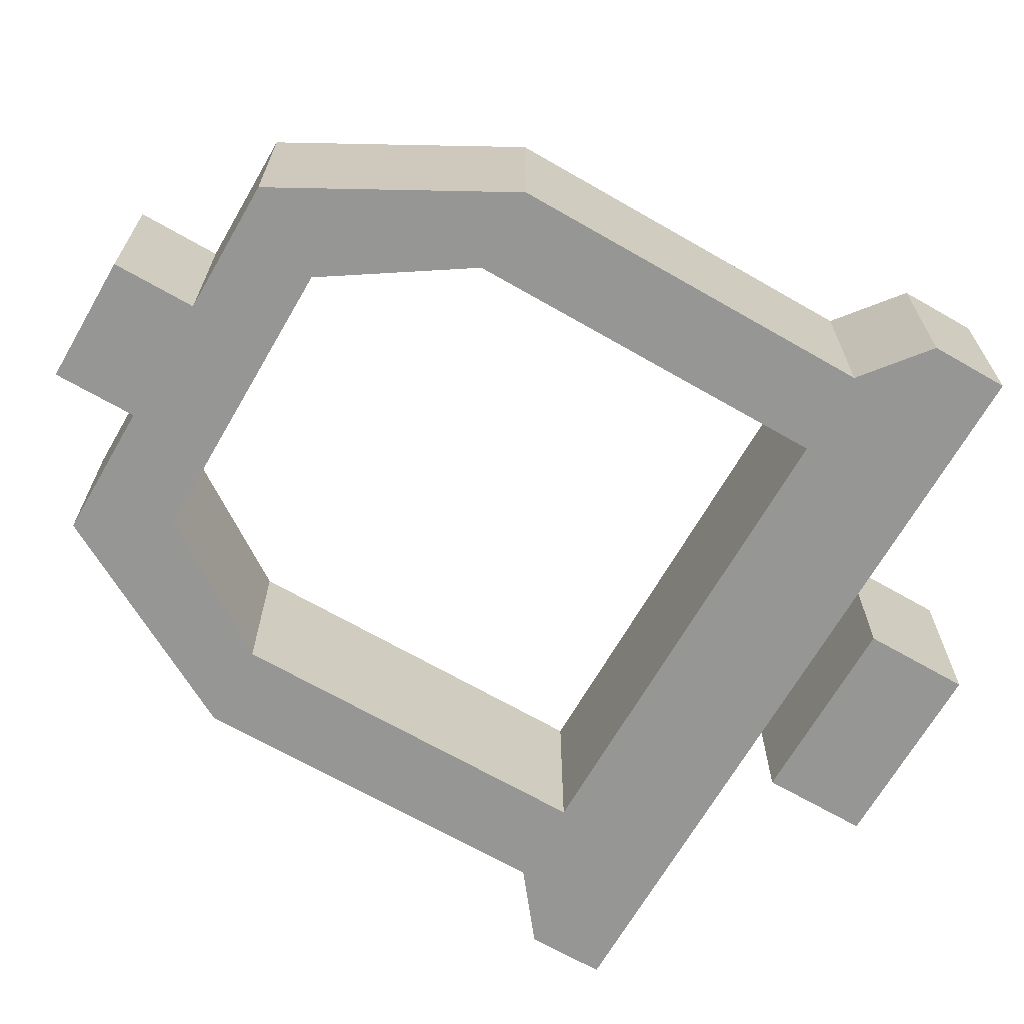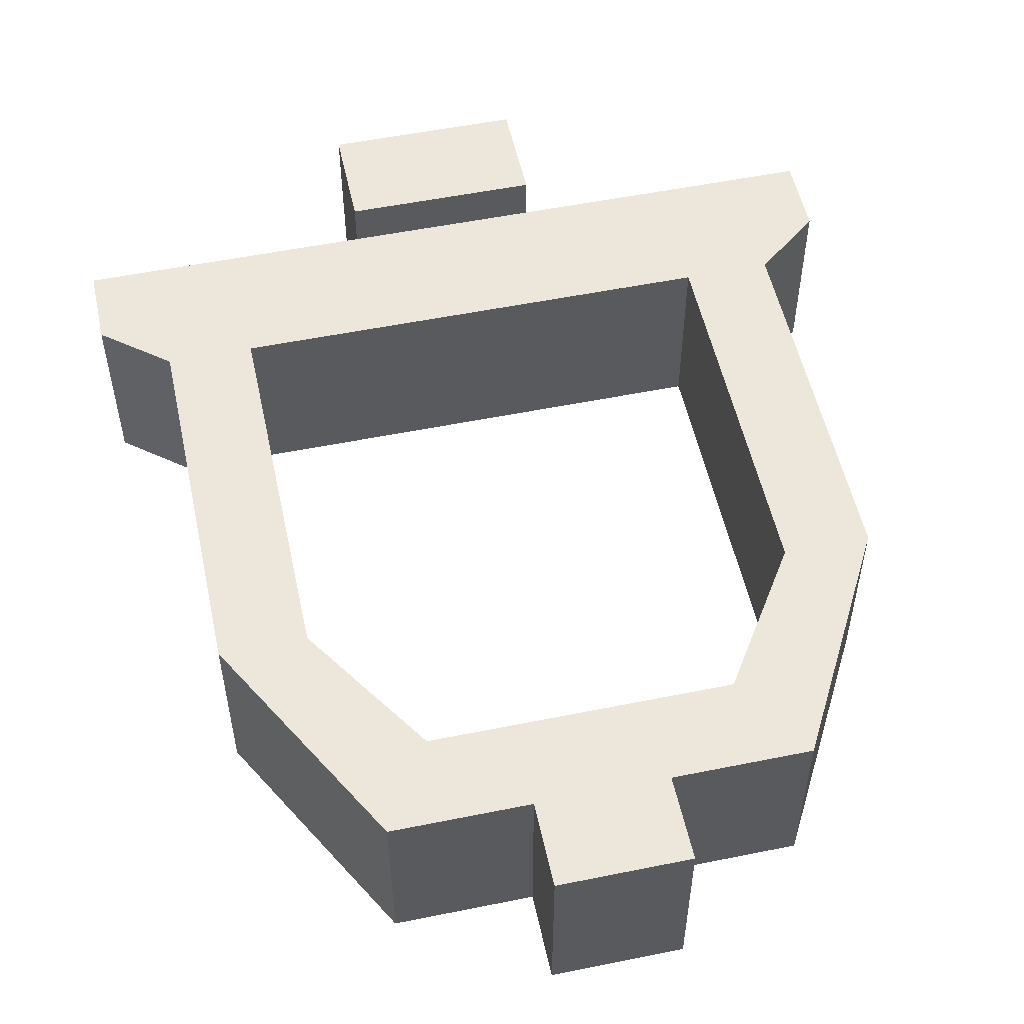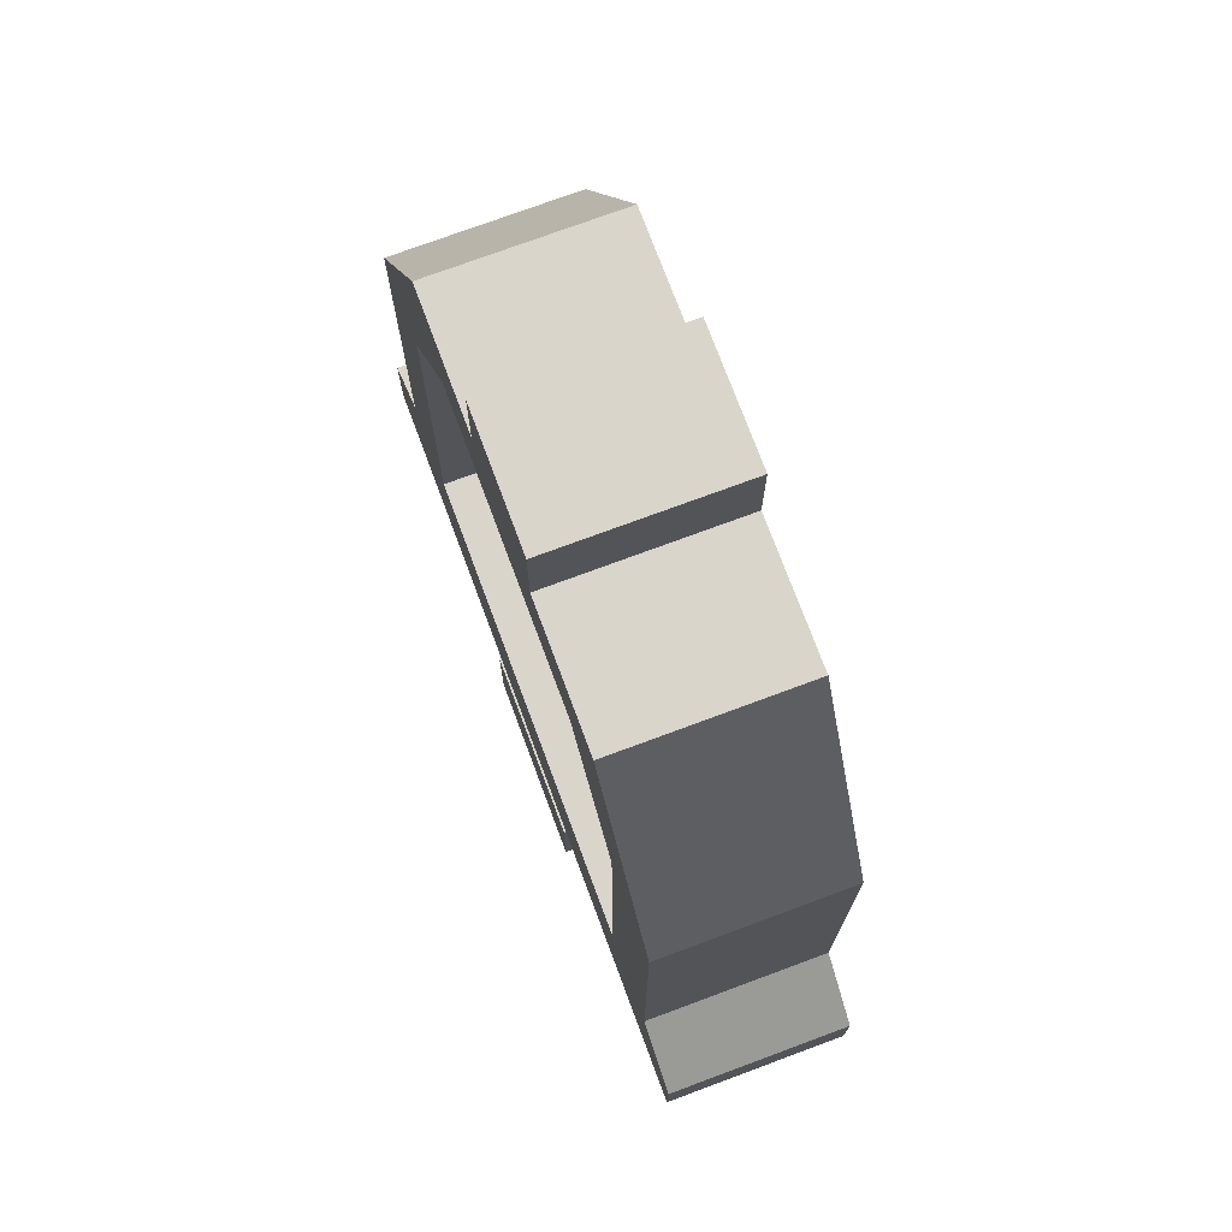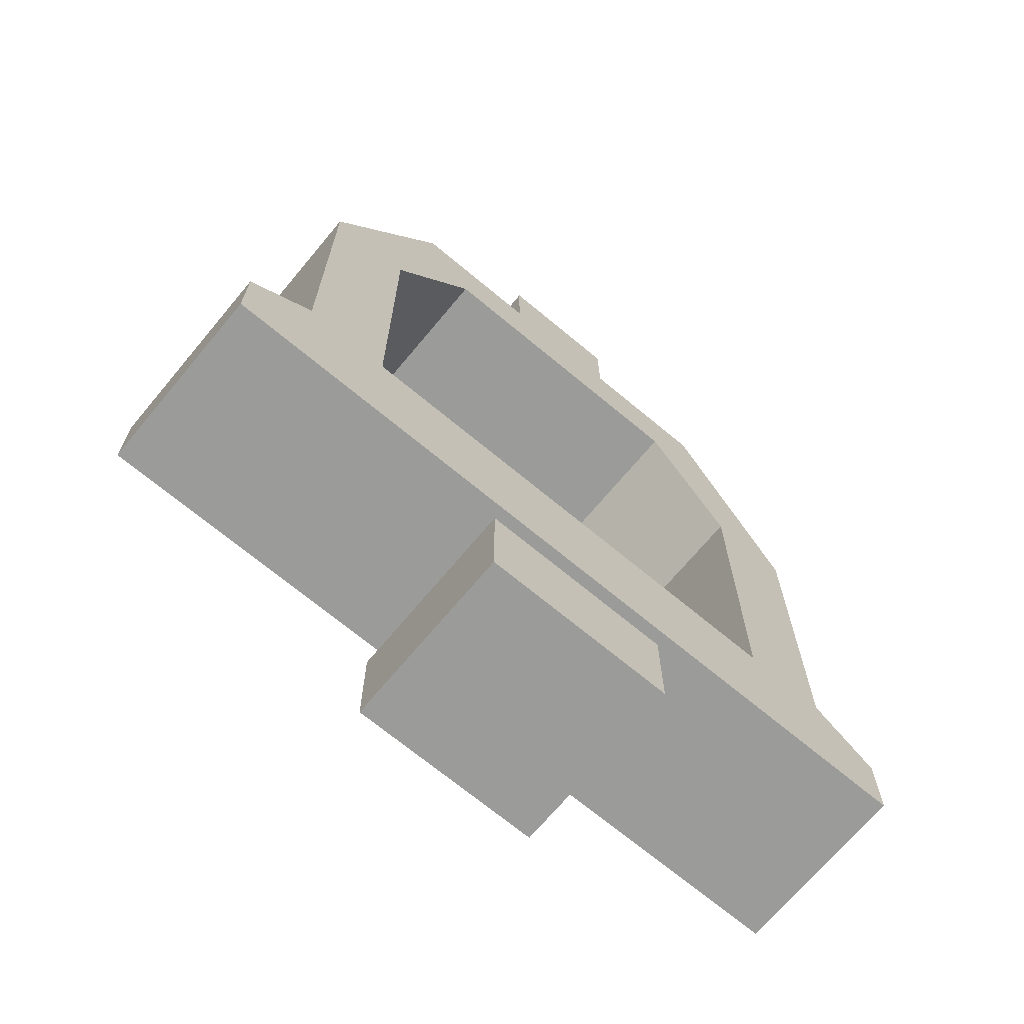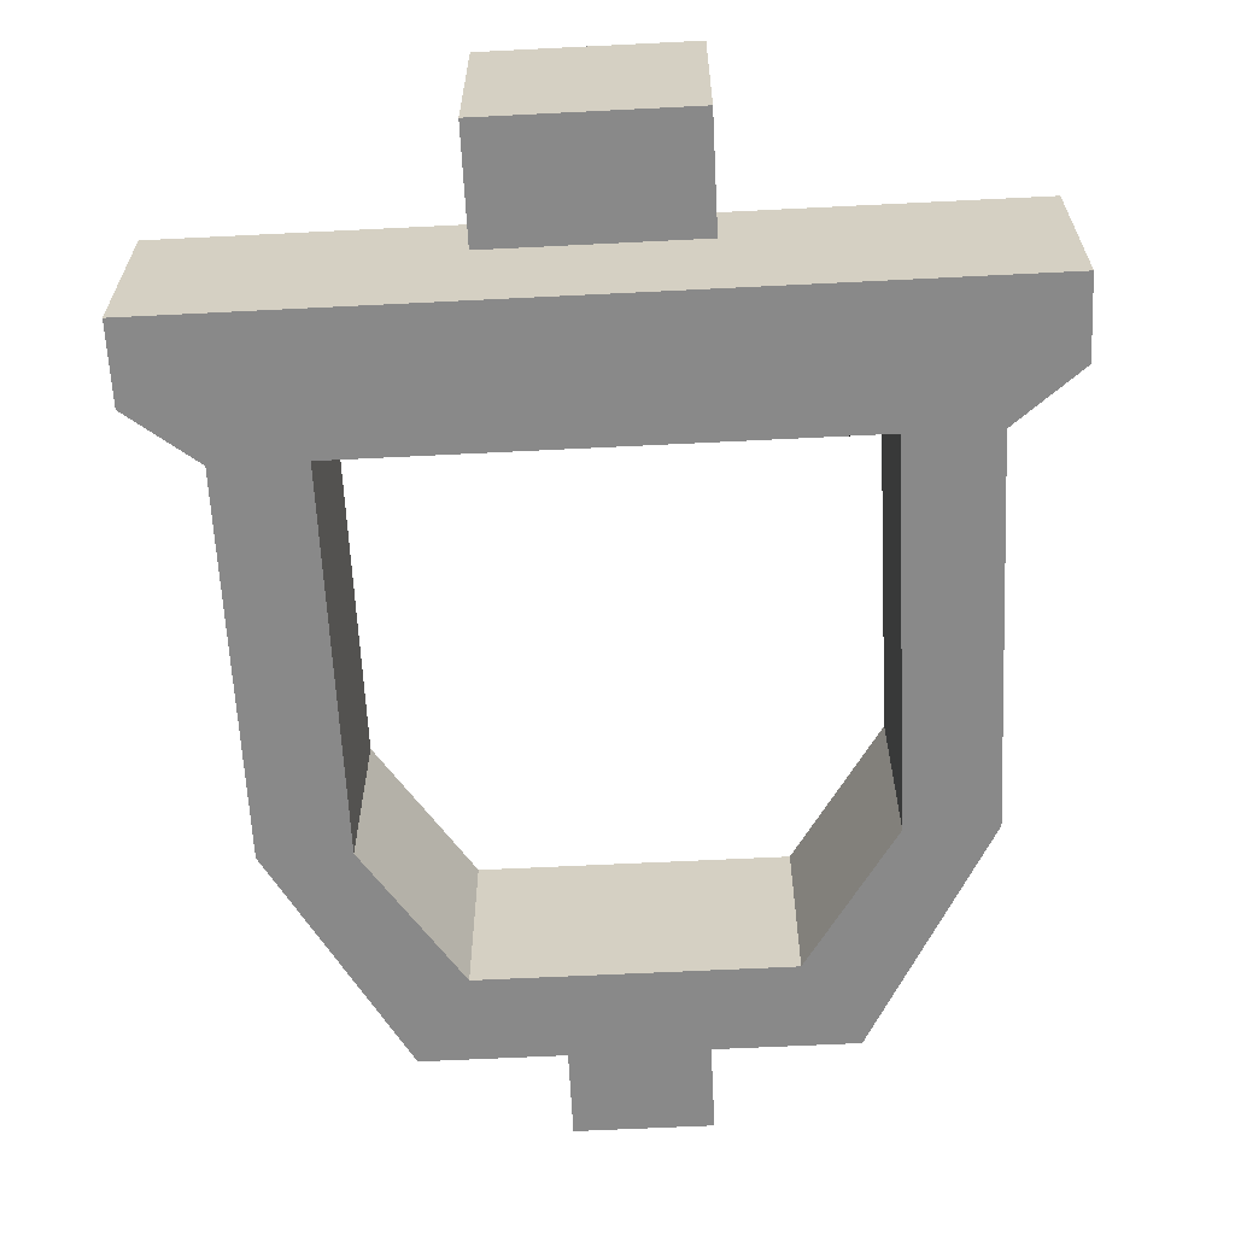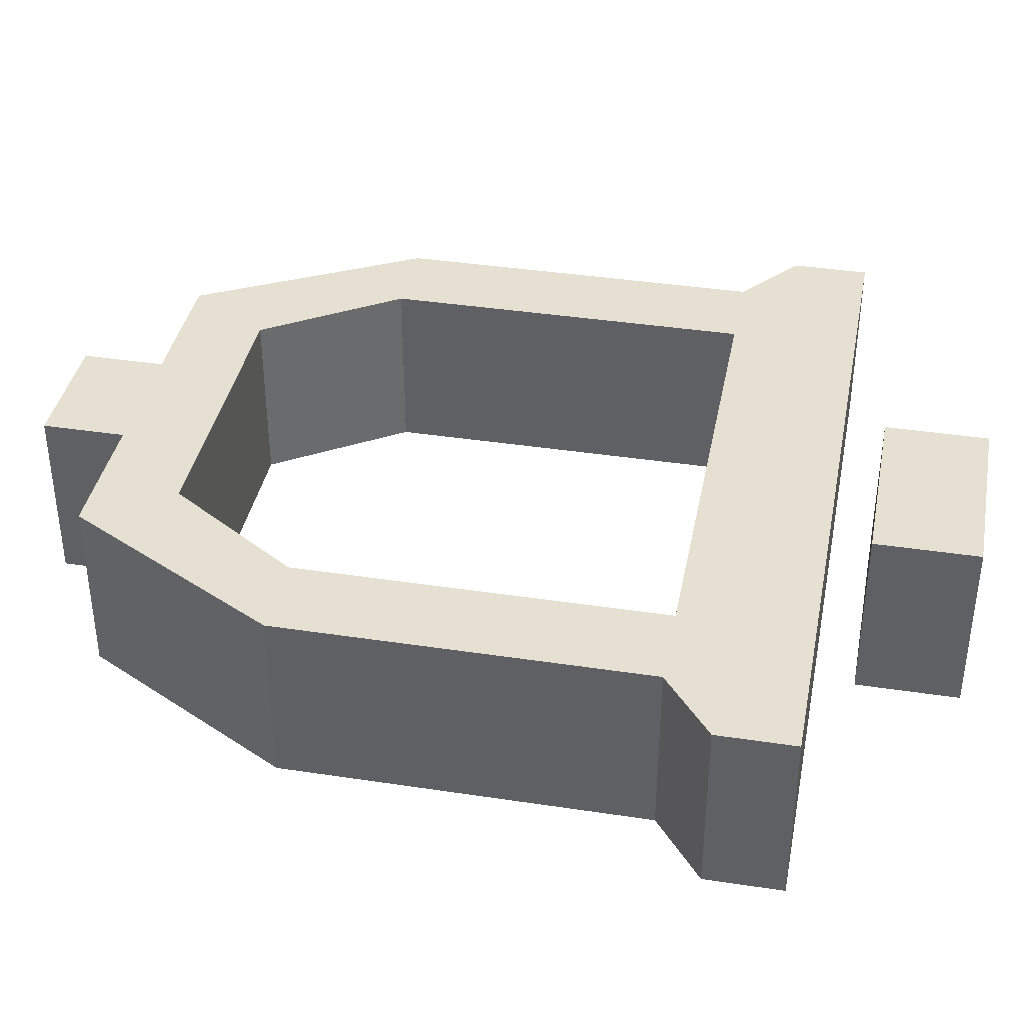
<metadata>
{"format":"obj","ext":"obj","renderer":"f3d","projection":"perspective","resolution":1024,"background":"white","views":[{"elev":-67.7,"azim":-120.0,"up":"+Z"},{"elev":53.6,"azim":167.8,"up":"+Z"},{"elev":74.3,"azim":69.6,"up":"+Y"},{"elev":-69.6,"azim":140.2,"up":"+Y"},{"elev":-63.1,"azim":2.9,"up":"+Z"},{"elev":38.4,"azim":-79.1,"up":"+Z"}]}
</metadata>
<code>
v -0.3512 -0.2179 -0.1
v -0.3512 -0.2179 0.1
v -0.2181 0.4277 -0.1
v -0.2181 0.4277 0.1
v 0.2181 0.4277 -0.1
v 0.2181 0.4277 0.1
v 0.3512 -0.2179 -0.1
v 0.3512 -0.2179 0.1
v 0.2583 -0.2179 0.1
v -0.2583 -0.2179 0.1
v 0.1604 0.3348 0.1
v -0.1604 0.3348 0.1
v 0.2583 -0.2179 -0.1
v -0.2583 -0.2179 -0.1
v -0.1604 0.3348 -0.1
v 0.1604 0.3348 -0.1
v -0.3512 0.1862 0.1
v -0.2583 0.1862 0.1
v -0.2583 0.1862 -0.1
v -0.3512 0.1862 -0.1
v 0.3512 0.1862 0.1
v 0.2583 0.1862 0.1
v 0.2583 0.1862 -0.1
v 0.3512 0.1862 -0.1
v -0.07025 0.4277 0.1
v 0.07025 0.4277 0.1
v -0.07025 0.4277 -0.1
v 0.07025 0.4277 -0.1
v -0.07025 0.5199 -0.1
v -0.07025 0.5199 0.1
v 0.07025 0.5199 0.1
v 0.07025 0.5199 -0.1
v 0.3512 -0.3599 -0.1
v 0.3512 -0.3599 0.1
v -0.3512 -0.3599 0.1
v -0.3512 -0.3599 -0.1
v 0.4229 -0.2748 -0.1
v 0.4229 -0.2748 0.1
v 0.4229 -0.3599 0.1
v 0.4229 -0.3599 -0.1
v -0.4229 -0.2748 -0.1
v -0.4229 -0.2748 0.1
v -0.4229 -0.3599 -0.1
v -0.4229 -0.3599 0.1
v -0.1052 -0.5199 -0.1
v -0.1052 -0.5199 0.1
v -0.1052 -0.4048 -0.1
v -0.1052 -0.4048 0.1
v 0.1052 -0.4048 -0.1
v 0.1052 -0.4048 0.1
v 0.1052 -0.5199 -0.1
v 0.1052 -0.5199 0.1
f 20 17 4 3
f 29 30 31 32
f 24 21 8 7
f 33 34 35 36
f 2 8 9 10
f 8 21 22 9
f 6 26 25 4 12 11
f 4 17 18 12
f 7 1 14 13
f 19 20 3 15
f 3 27 28 5 16 15
f 23 24 7 13
f 10 9 13 14
f 9 22 23 13
f 11 12 15 16
f 12 18 19 15
f 18 17 2 10
f 19 18 10 14
f 1 20 19 14
f 1 2 17 20
f 22 21 6 11
f 23 22 11 16
f 5 24 23 16
f 5 6 21 24
f 28 26 6 5
f 3 4 25 27
f 27 25 30 29
f 25 26 31 30
f 26 28 32 31
f 28 27 29 32
f 37 38 39 40
f 8 2 35 34
f 42 41 43 44
f 1 7 33 36
f 7 8 38 37
f 8 34 39 38
f 34 33 40 39
f 33 7 37 40
f 2 1 41 42
f 1 36 43 41
f 36 35 44 43
f 35 2 42 44
f 45 46 48 47
f 47 48 50 49
f 49 50 52 51
f 51 52 46 45
f 46 52 50 48
f 51 45 47 49

</code>
